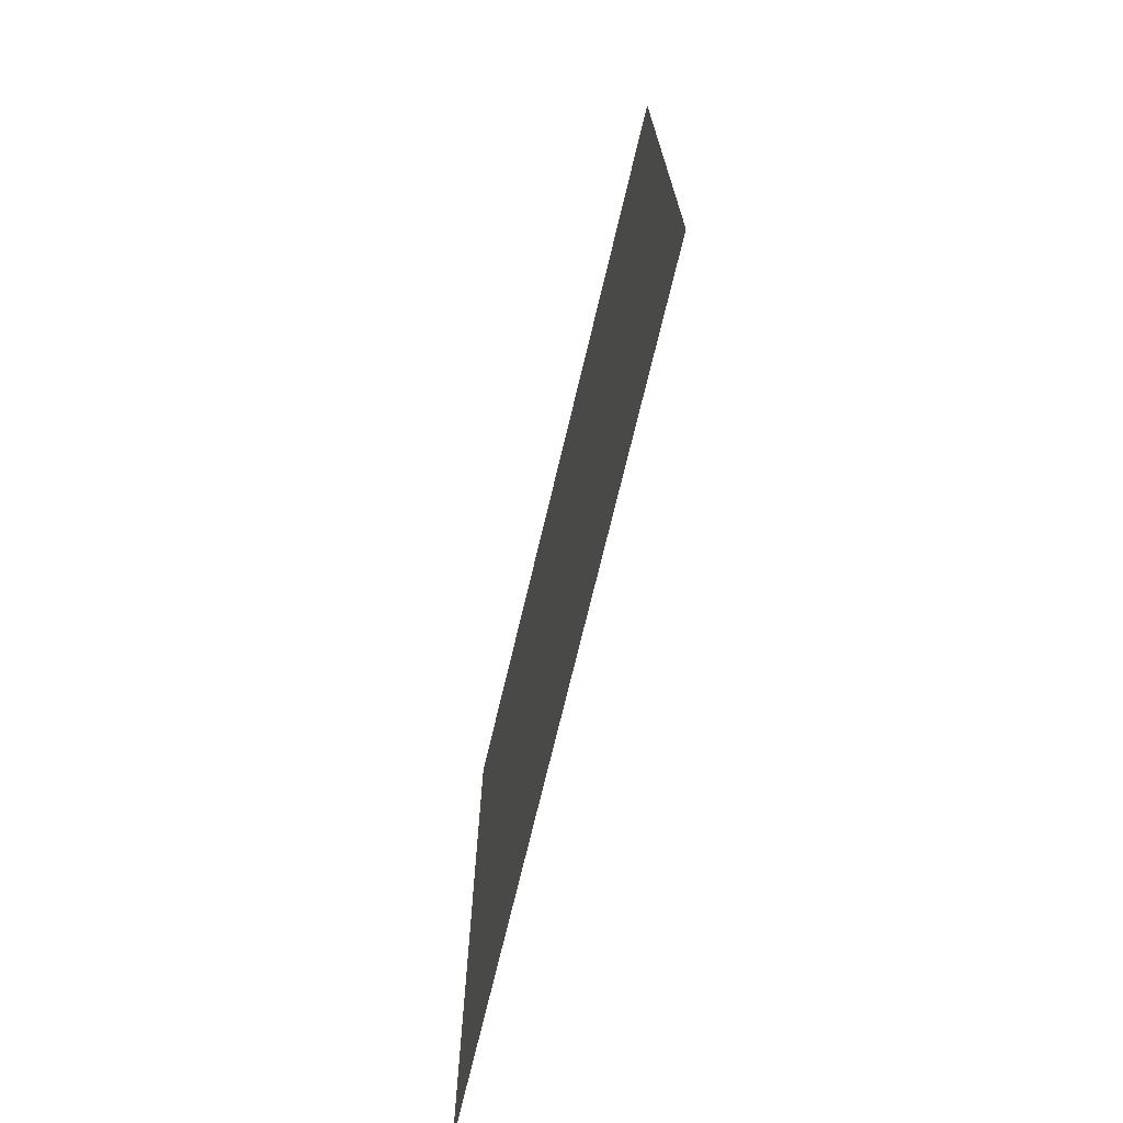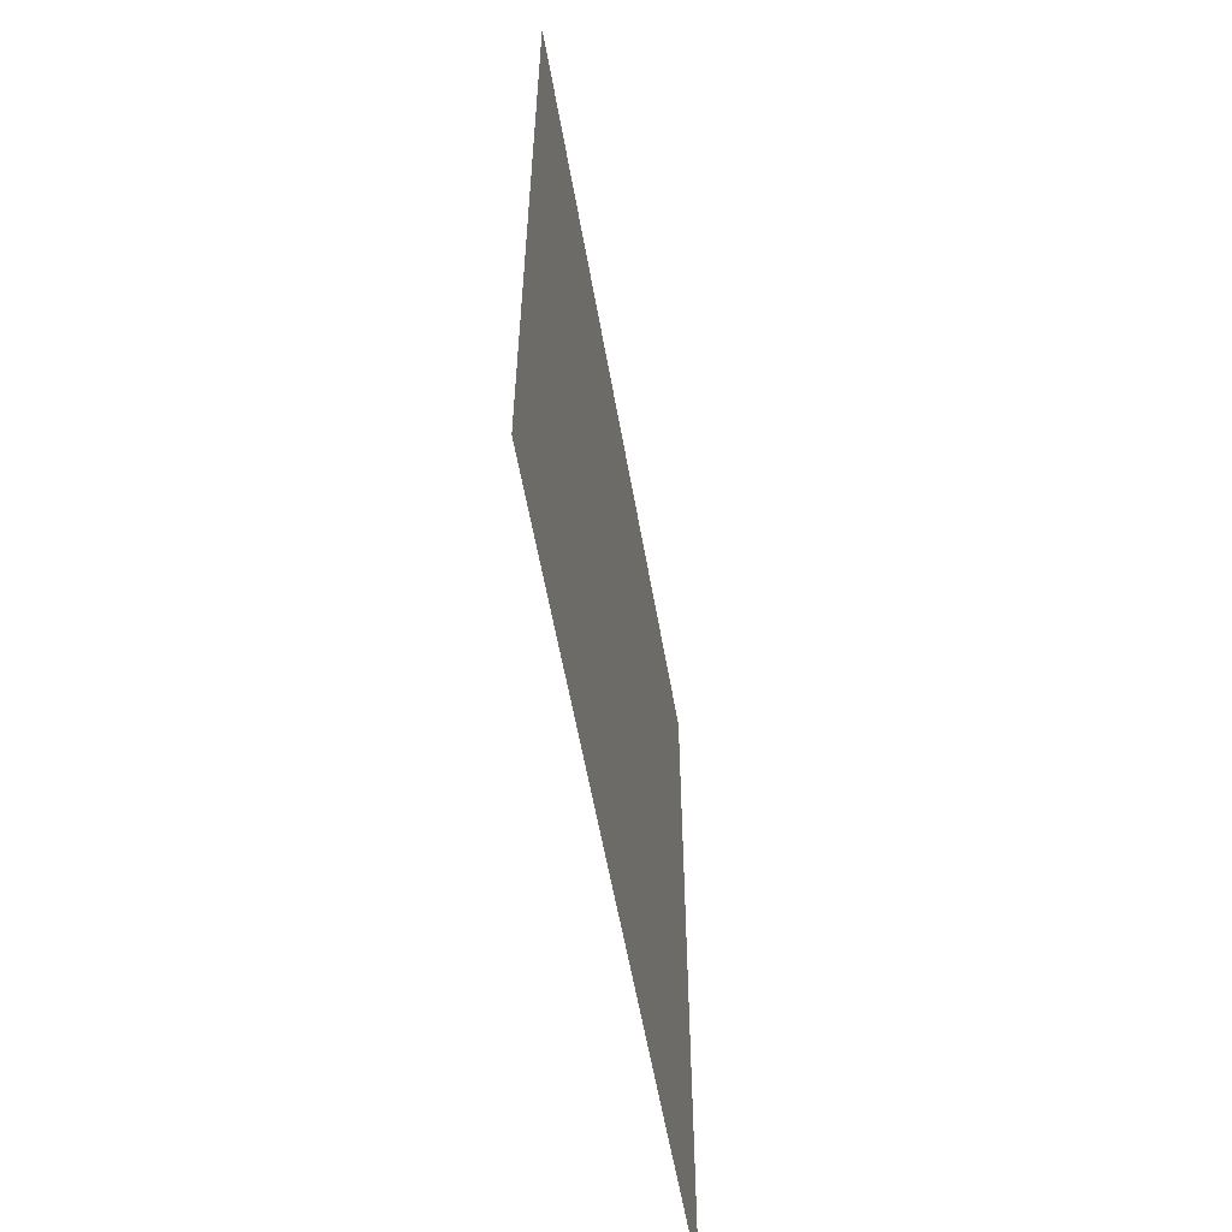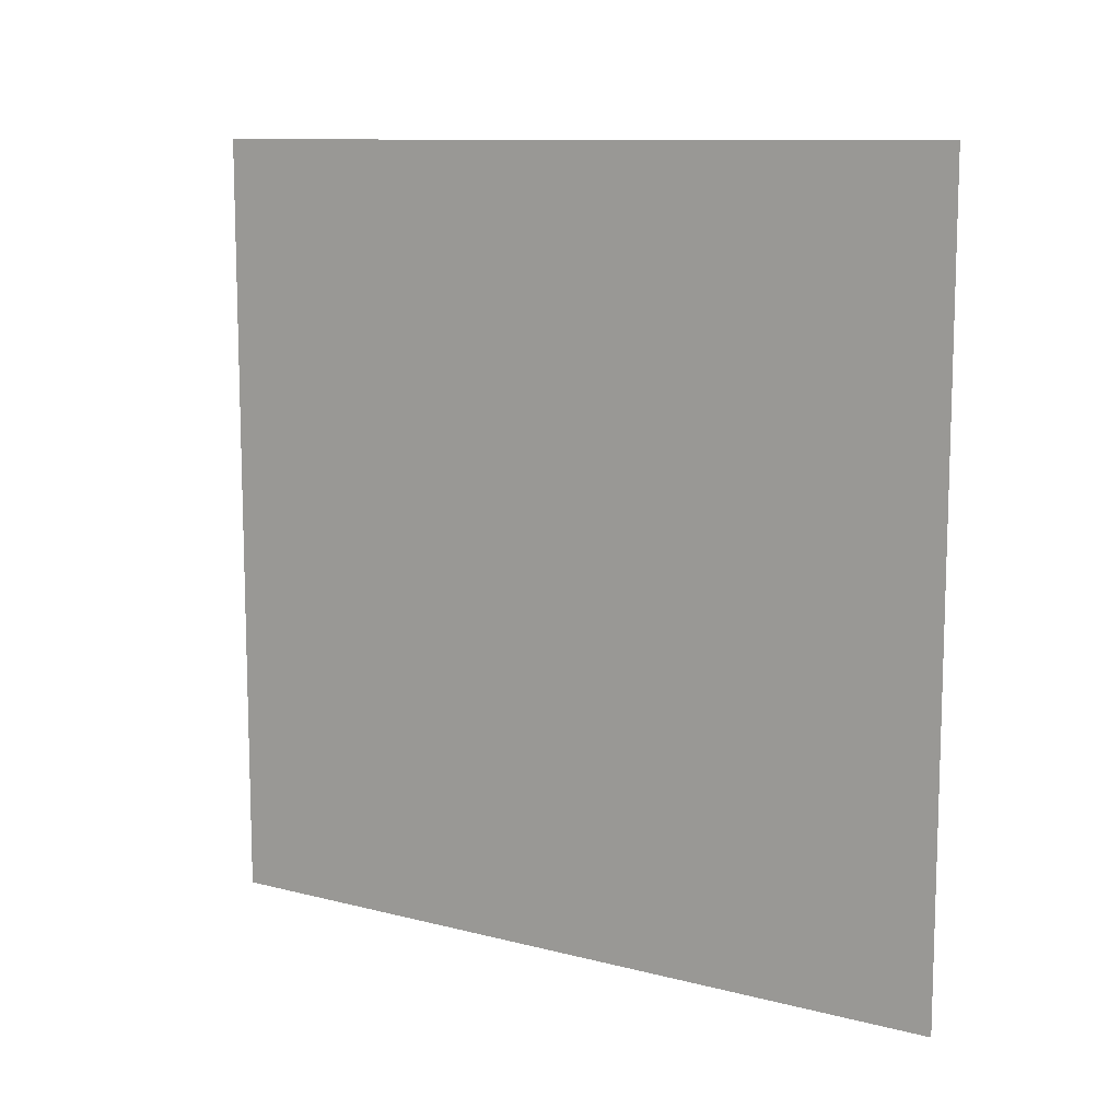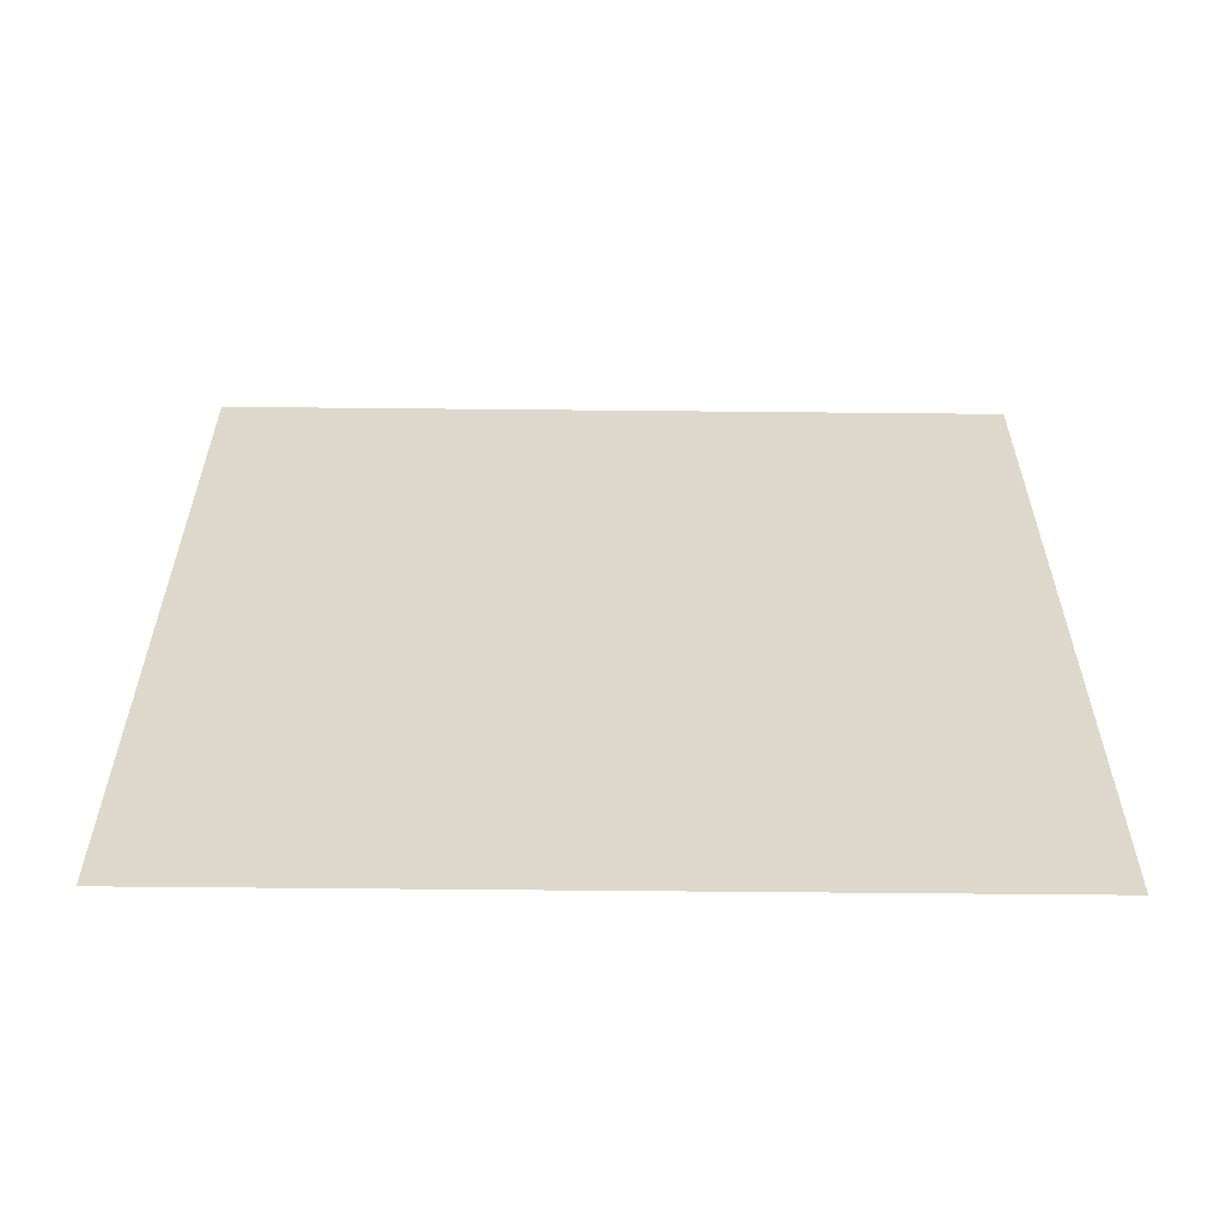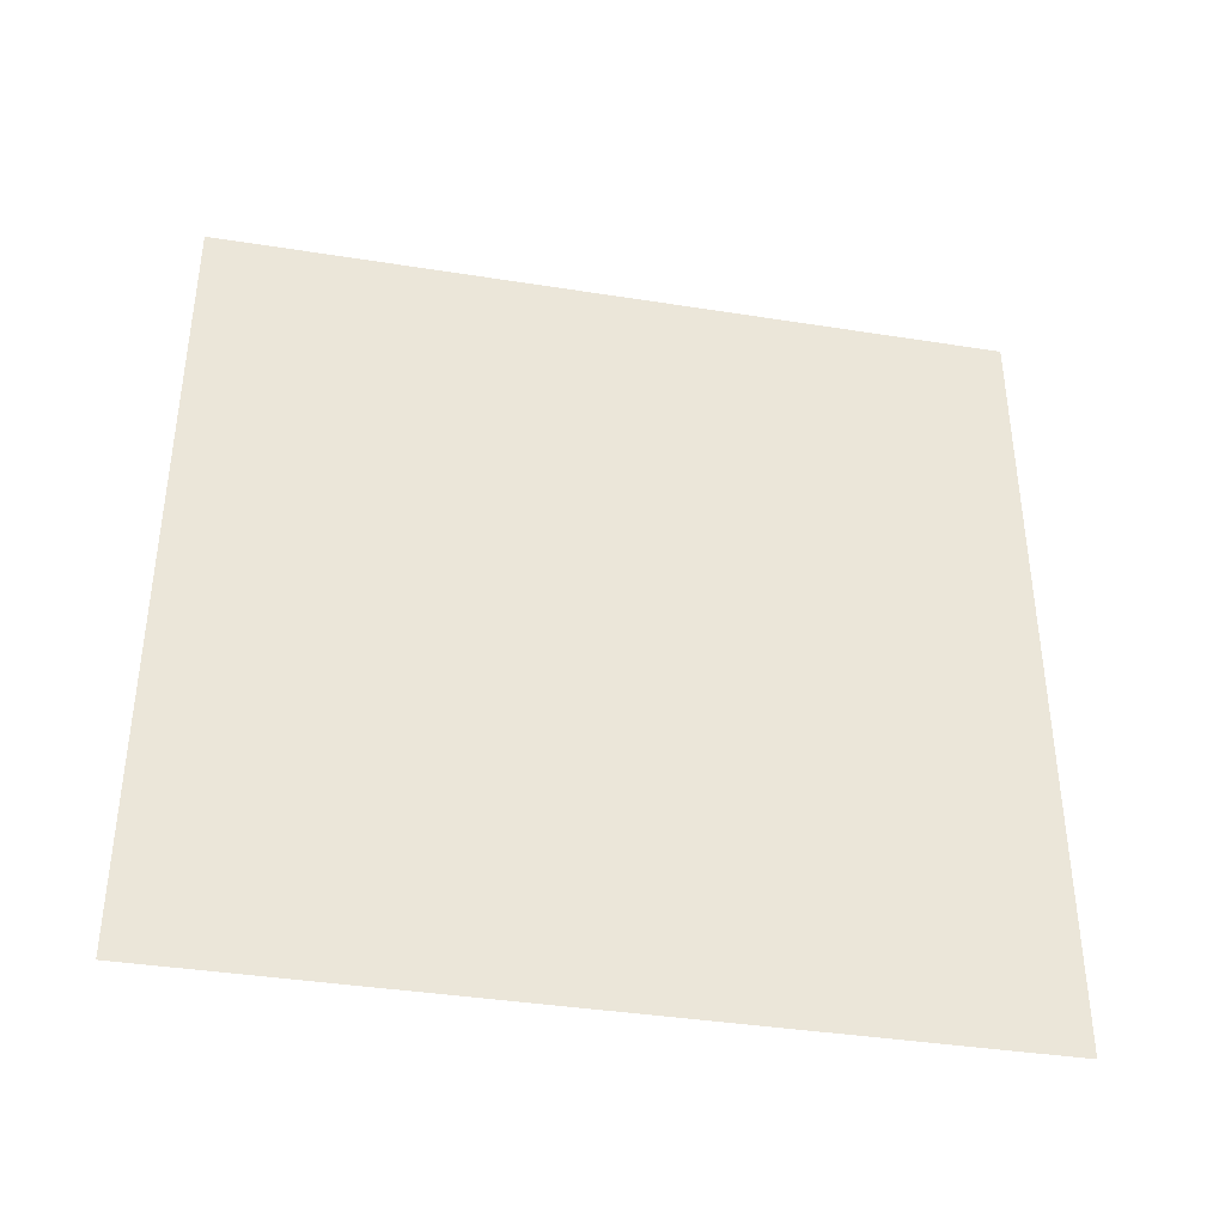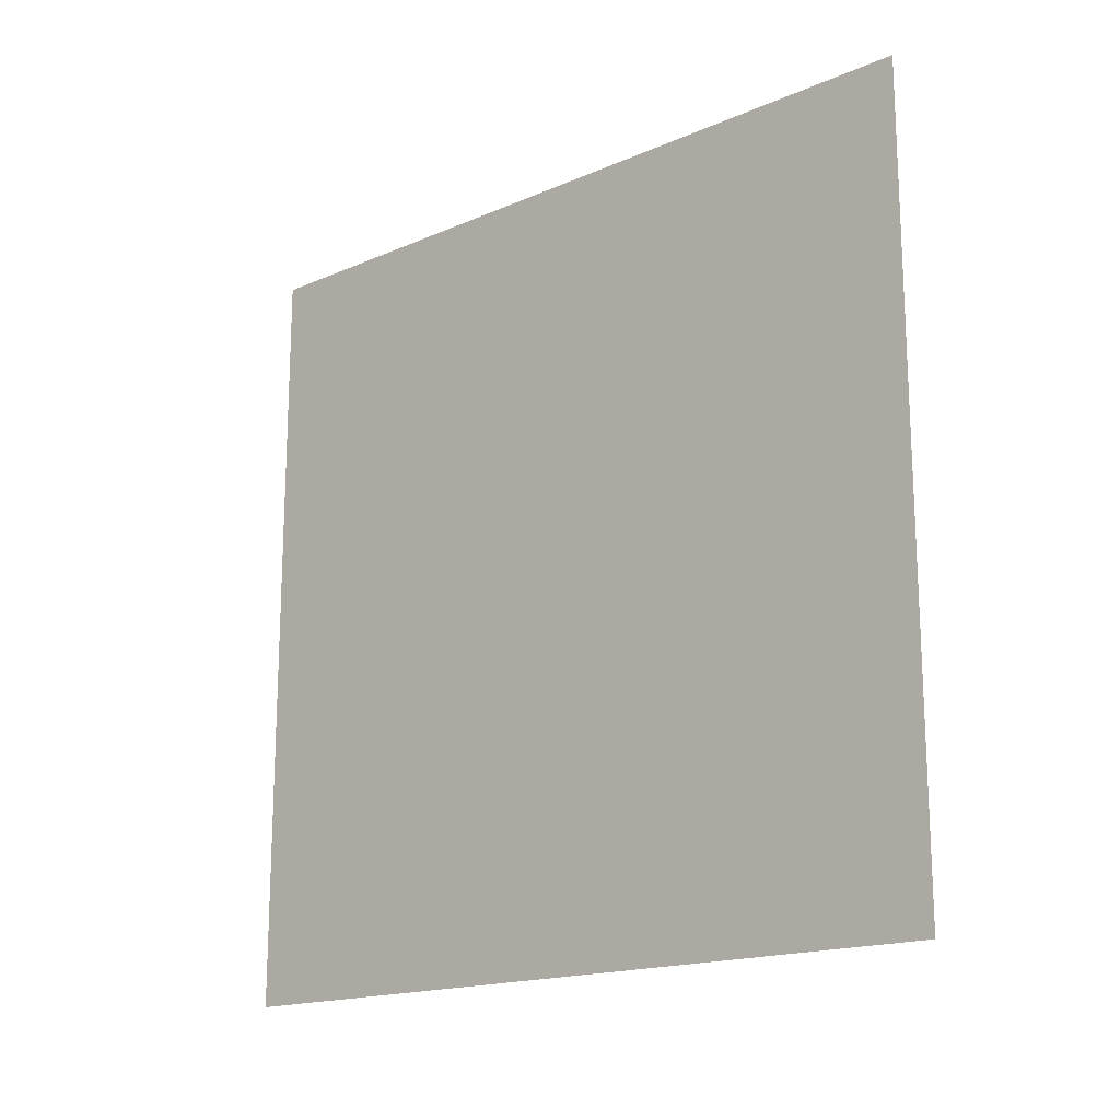
<metadata>
{"format":"obj","ext":"obj","renderer":"f3d","projection":"perspective","resolution":1024,"background":"white","views":[{"elev":-72.1,"azim":-13.4,"up":"+Y"},{"elev":-57.7,"azim":-170.1,"up":"+Y"},{"elev":10.7,"azim":-57.3,"up":"+Z"},{"elev":-58.8,"azim":-90.6,"up":"+Y"},{"elev":-38.6,"azim":-101.3,"up":"+Y"},{"elev":-17.1,"azim":130.9,"up":"+Z"}]}
</metadata>
<code>
o R_Wall_3mx3m
g R_Wall_3mx3m
v 0 0 0
v 0 3 0
v 0 0 3
v 0 3 3
g R_Wall_3mx3m
f 3 4 2 1

</code>
